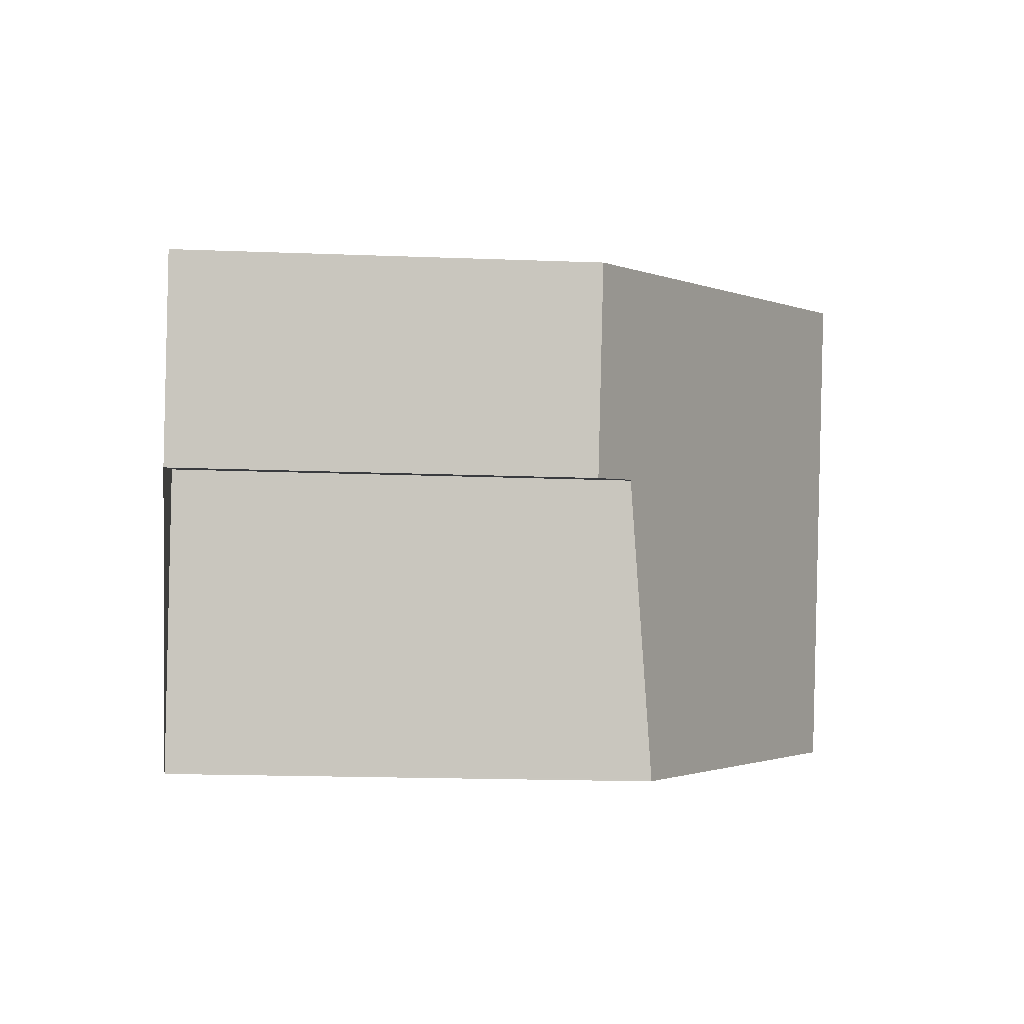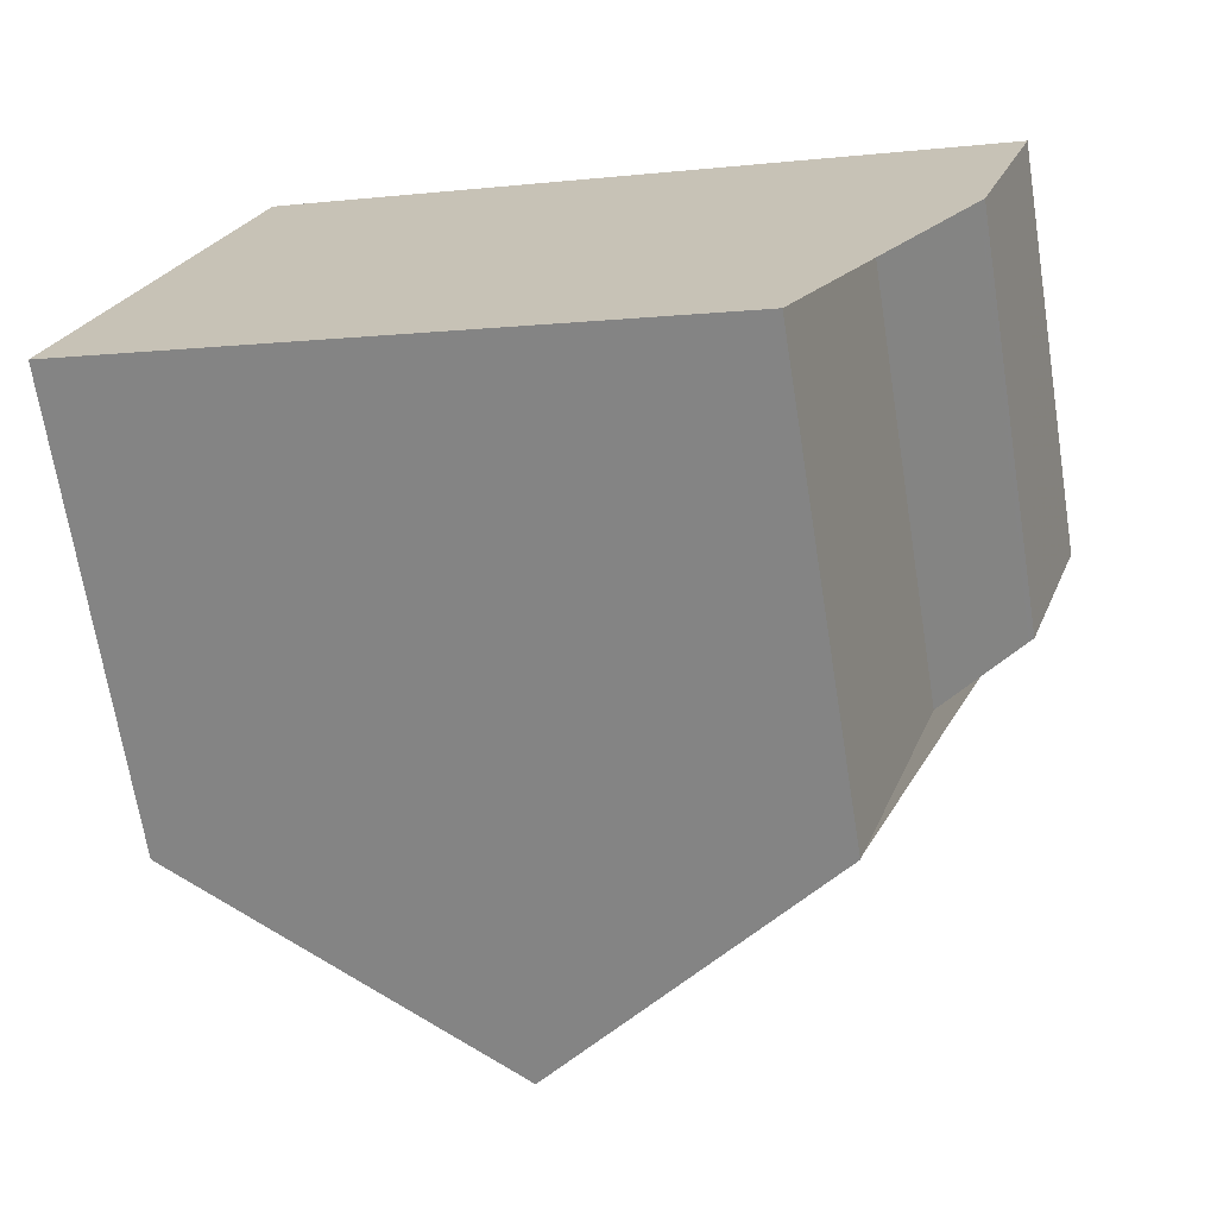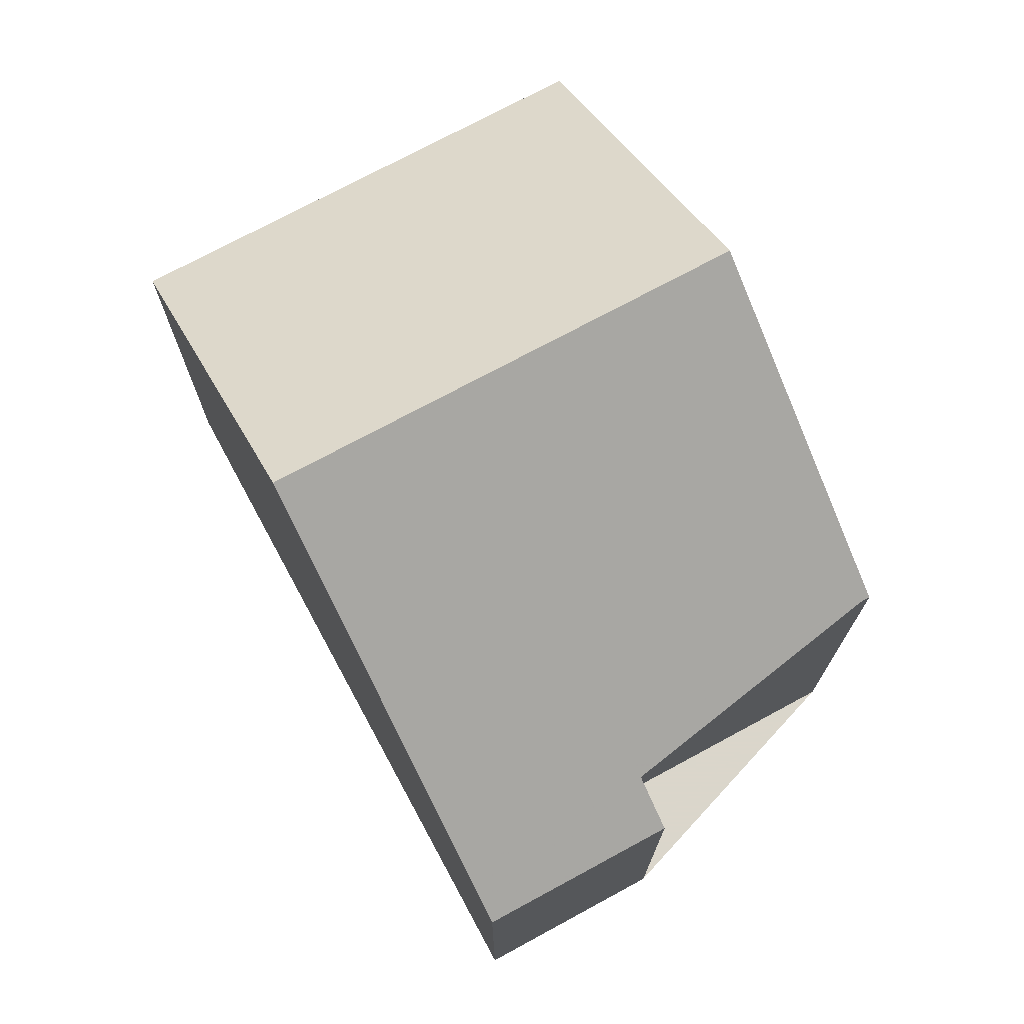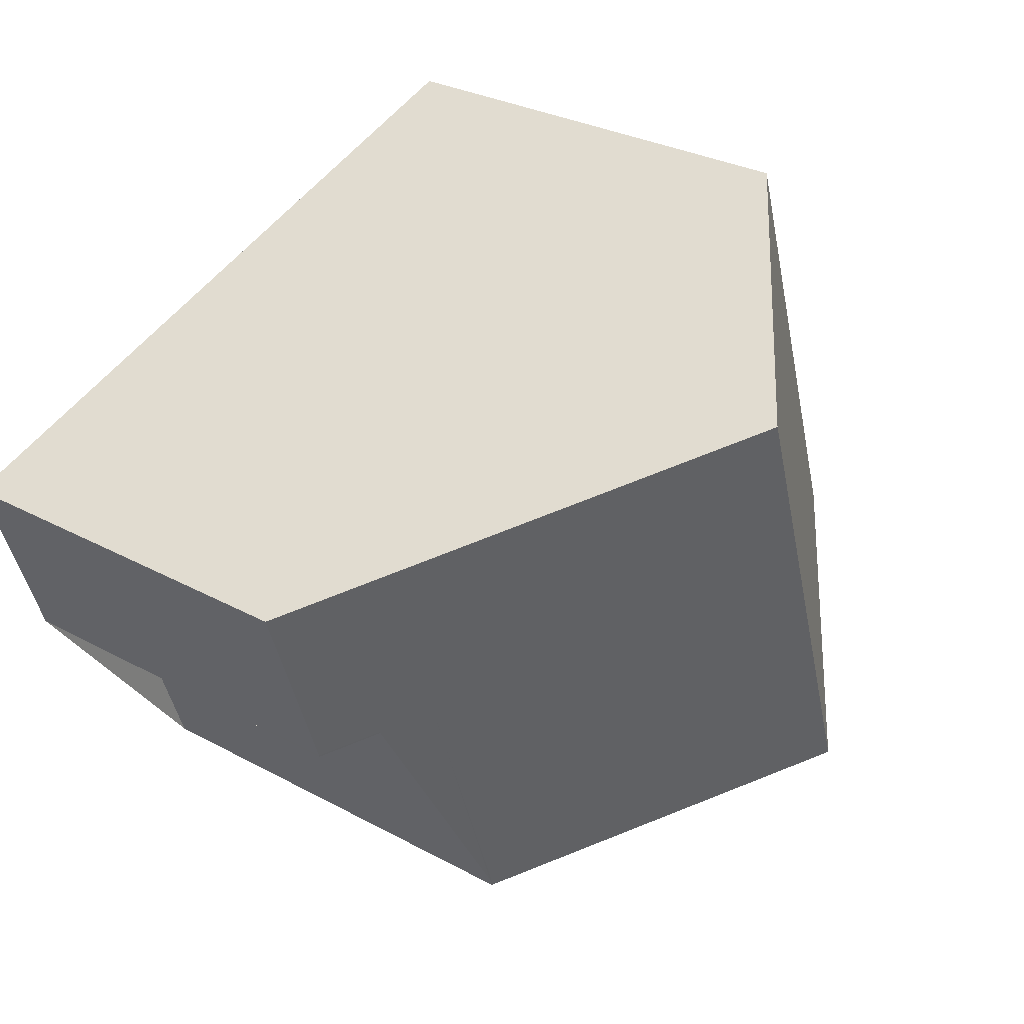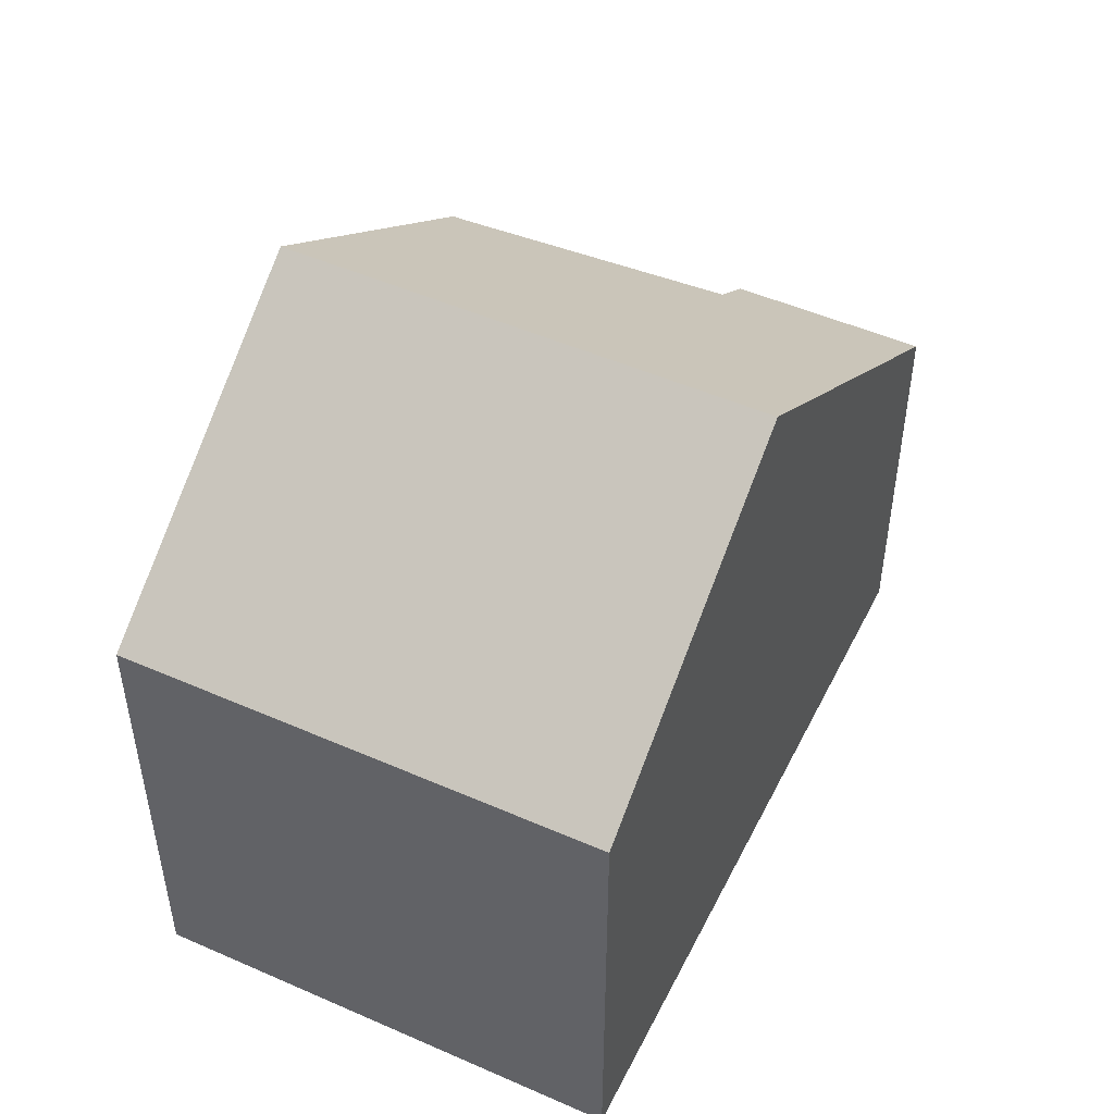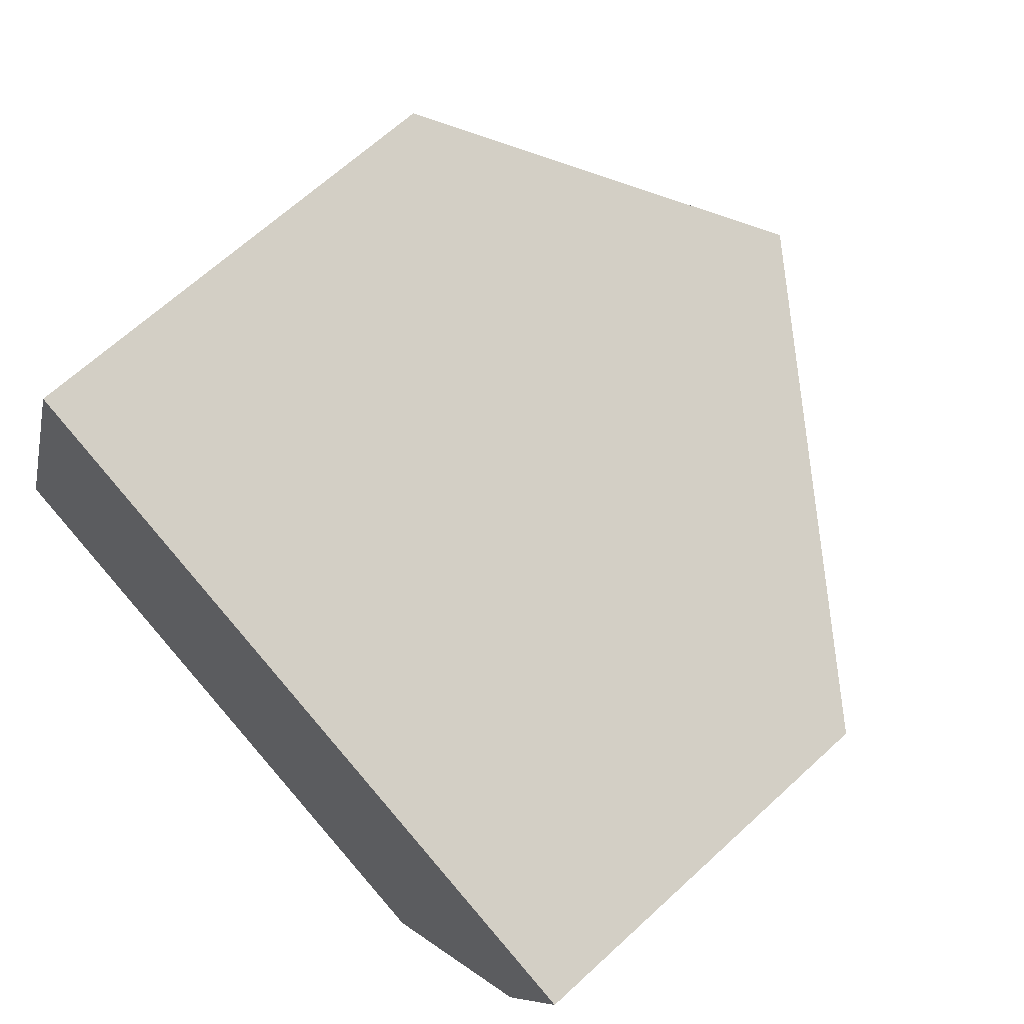
<metadata>
{"format":"obj","ext":"obj","renderer":"f3d","projection":"perspective","resolution":1024,"background":"white","views":[{"elev":-18.6,"azim":-94.2,"up":"+Y"},{"elev":-68.9,"azim":-170.9,"up":"+Y"},{"elev":73.7,"azim":-100.2,"up":"+Z"},{"elev":30.0,"azim":-51.7,"up":"+Y"},{"elev":49.5,"azim":134.2,"up":"+Z"},{"elev":66.6,"azim":-132.7,"up":"+Y"}]}
</metadata>
<code>
v -1284 -1191 5.581
v -1286 -1185 5.597
v -1292 -1193 5.55
v -1293 -1190 5.555
v -1294 -1190 4.74
v -1295 -1188 4.742
v -1290 -1187 8.228
v -1288 -1192 8.22
v -1286 -1185 5.597
v -1290 -1187 8.228
v -1288 -1192 8.22
v -1284 -1191 5.581
v -1289 -1189 8.225
v -1288 -1192 8.22
v -1290 -1187 8.228
v -1290 -1187 8.228
v -1295 -1188 4.742
v -1288 -1192 8.22
v -1292 -1193 5.55
v -1295 -1188 4.787
v -1295 -1188 4.787
v -1294 -1190 4.784
v -1285 -1188 5.59
v -1289 -1189 8.225
v -1294 -1190 4.784
v -1294 -1190 4.74
v -1294 -1188 5.174
v -1294 -1188 5.174
v -1293 -1190 5.173
v -1293 -1190 5.173
v -1286 -1185 5.639
v -1286 -1185 5.639
v -1284 -1191 5.63
v -1284 -1191 5.63
v -1285 -1188 5.635
v -1292 -1193 5.56
v -1292 -1193 5.56
v -1293 -1188 5.561
v -1293 -1188 5.561
v -1293 -1190 5.561
v -1284 -1191 5.63
v -1284 -1191 5.581
v -1284 -1191 0
v -1284 -1191 0
v -1286 -1185 5.597
v -1286 -1185 5.597
v -1286 -1185 0
v -1286 -1185 0
v -1292 -1193 5.55
v -1292 -1193 5.55
v -1292 -1193 0
v -1292 -1193 0
v -1293 -1190 5.173
v -1293 -1190 5.555
v -1293 -1190 0
v -1293 -1190 0
v -1294 -1190 4.74
v -1294 -1190 4.74
v -1294 -1190 0
v -1294 -1190 0
v -1295 -1188 4.787
v -1295 -1188 4.742
v -1295 -1188 0
v -1295 -1188 0
v -1286 -1185 5.639
v -1290 -1187 8.228
v -1290 -1187 0
v -1286 -1185 0
v -1285 -1188 5.59
v -1286 -1185 5.597
v -1286 -1185 0
v -1285 -1188 -8.882e-16
v -1284 -1191 5.581
v -1284 -1191 5.581
v -1284 -1191 -8.882e-16
v -1284 -1191 0
v -1292 -1193 5.56
v -1288 -1192 8.22
v -1288 -1192 0
v -1292 -1193 8.882e-16
v -1295 -1188 4.742
v -1295 -1188 4.742
v -1295 -1188 0
v -1295 -1188 0
v -1293 -1190 5.555
v -1292 -1193 5.55
v -1292 -1193 0
v -1293 -1190 0
v -1294 -1188 5.174
v -1295 -1188 4.787
v -1295 -1188 0
v -1294 -1188 0
v -1294 -1190 4.74
v -1294 -1190 4.784
v -1294 -1190 0
v -1294 -1190 0
v -1284 -1191 5.581
v -1285 -1188 5.59
v -1285 -1188 -8.882e-16
v -1284 -1191 -8.882e-16
v -1295 -1188 4.742
v -1294 -1190 4.74
v -1294 -1190 0
v -1295 -1188 0
v -1293 -1188 5.561
v -1294 -1188 5.174
v -1294 -1188 0
v -1293 -1188 -8.882e-16
v -1294 -1190 4.784
v -1293 -1190 5.173
v -1293 -1190 0
v -1294 -1190 0
v -1286 -1185 5.597
v -1286 -1185 5.639
v -1286 -1185 0
v -1286 -1185 0
v -1288 -1192 8.22
v -1284 -1191 5.63
v -1284 -1191 0
v -1288 -1192 0
v -1292 -1193 5.55
v -1292 -1193 5.56
v -1292 -1193 8.882e-16
v -1292 -1193 0
v -1290 -1187 8.228
v -1293 -1188 5.561
v -1293 -1188 -8.882e-16
v -1290 -1187 0
v -1284 -1191 0
v -1292 -1193 0
v -1293 -1190 0
v -1294 -1190 0
v -1295 -1188 0
v -1286 -1185 0
f 32 2 9 31
f 34 12 1 33
f 31 9 23 35
f 28 20 21 27
f 37 3 19 36
f 29 25 20 28
f 20 17 6 21
f 26 17 20 25
f 35 23 12 34
f 30 22 25 29
f 25 22 5 26
f 39 28 27 38
f 40 29 28 39
f 36 19 4 30 29 40
f 31 10 7 32
f 33 8 11 34
f 35 13 10 31
f 34 11 13 35
f 36 18 14 37
f 38 15 16 39
f 39 16 24 40
f 40 24 18 36
f 42 43 44 41
f 46 47 48 45
f 50 51 52 49
f 54 55 56 53
f 58 59 60 57
f 62 63 64 61
f 66 67 68 65
f 70 71 72 69
f 74 75 76 73
f 78 79 80 77
f 82 83 84 81
f 86 87 88 85
f 90 91 92 89
f 94 95 96 93
f 98 99 100 97
f 102 103 104 101
f 106 107 108 105
f 110 111 112 109
f 114 115 116 113
f 118 119 120 117
f 122 123 124 121
f 126 127 128 125
f 130 131 132 133 134 129

</code>
